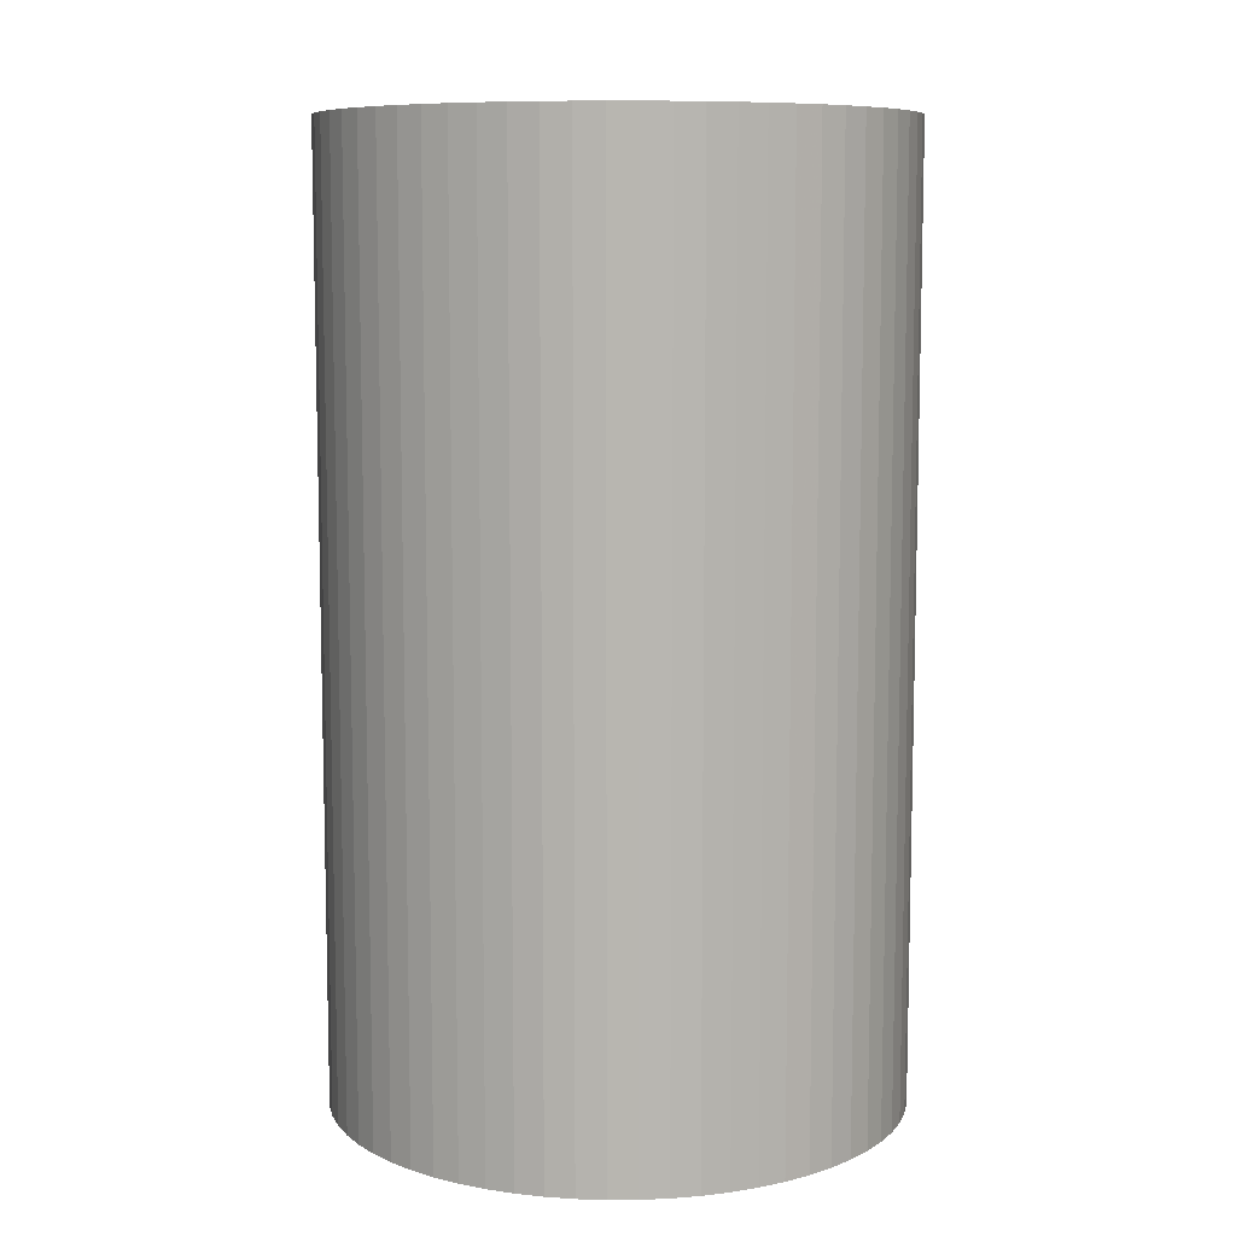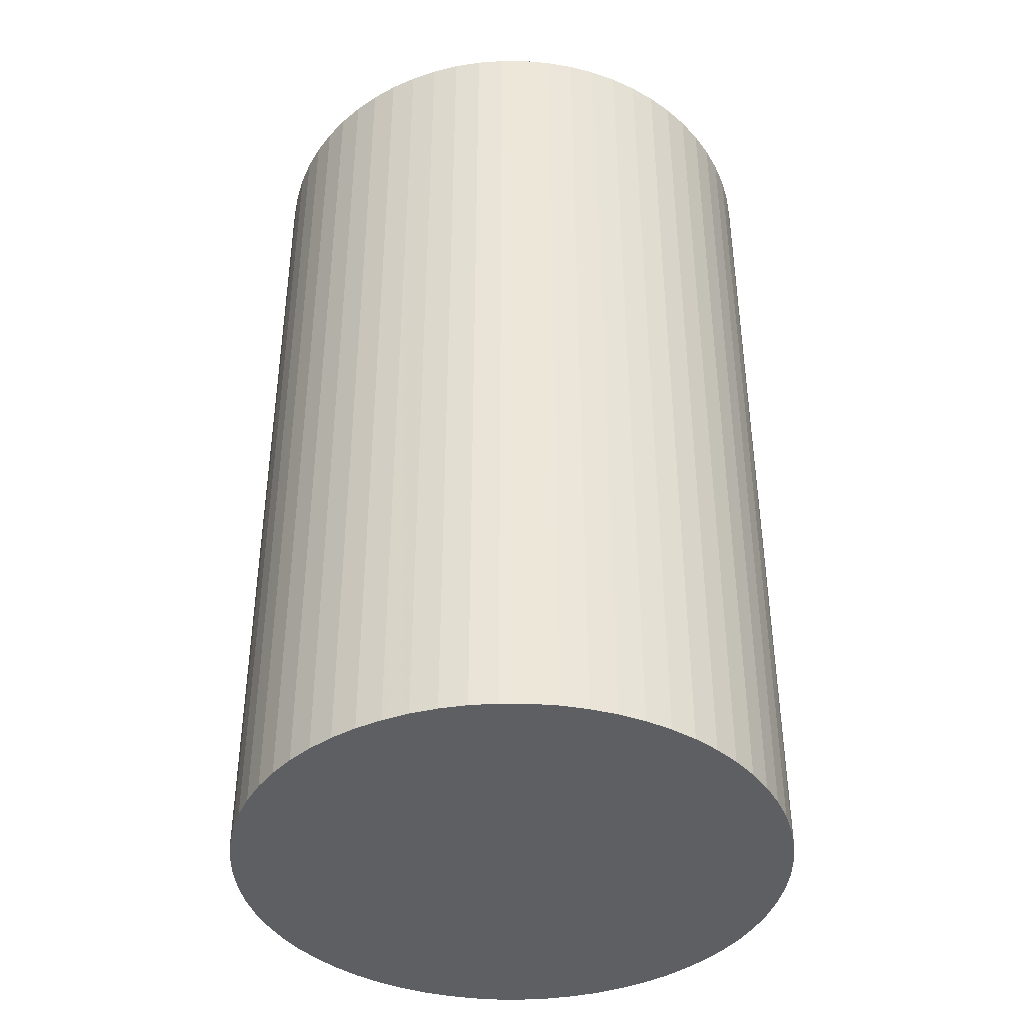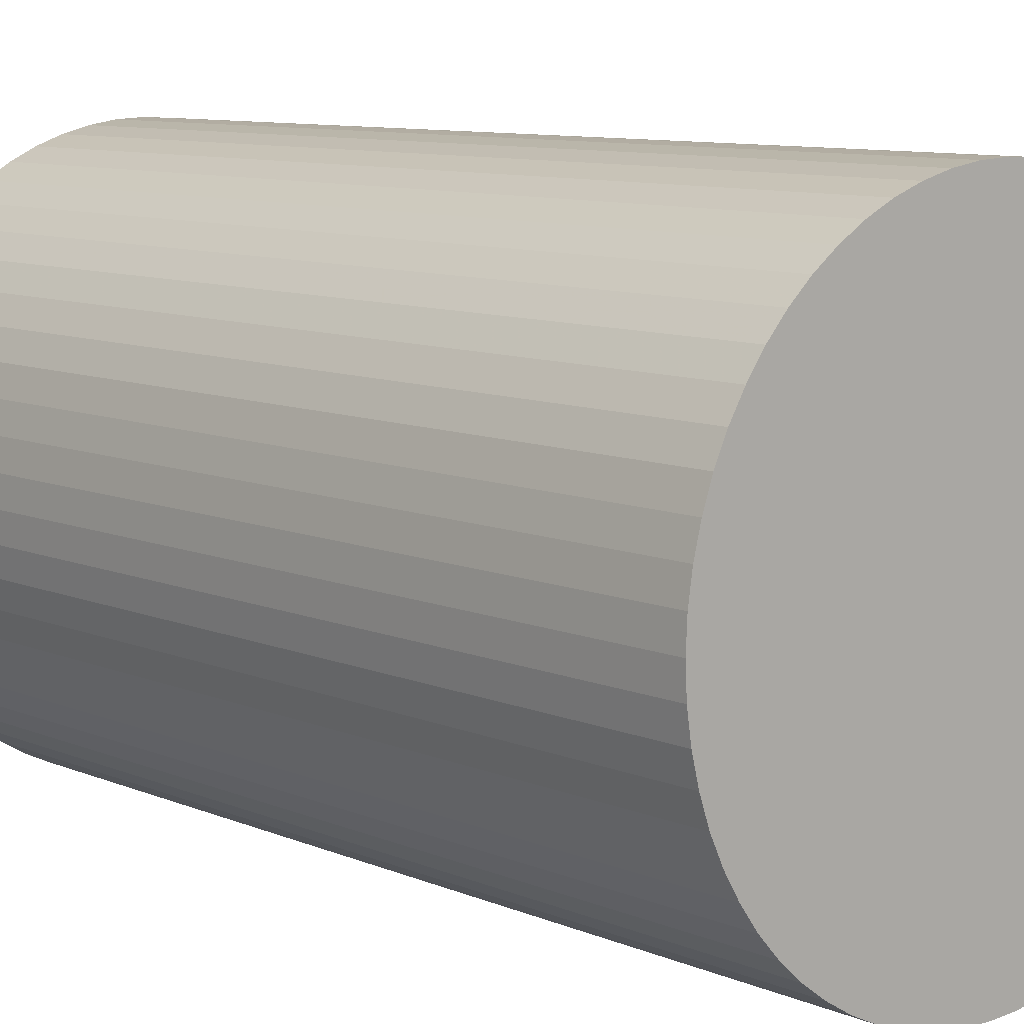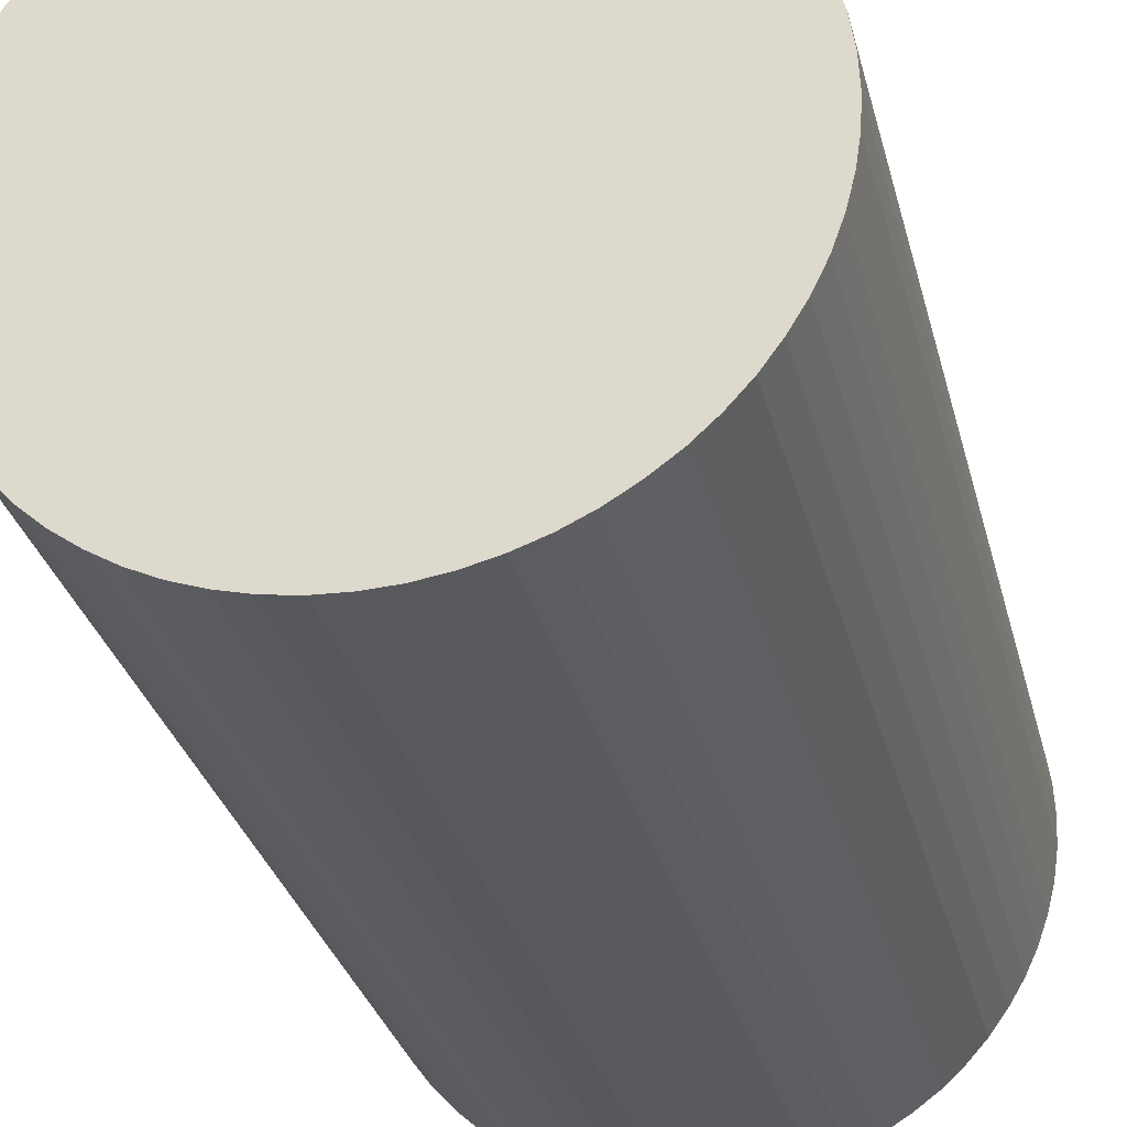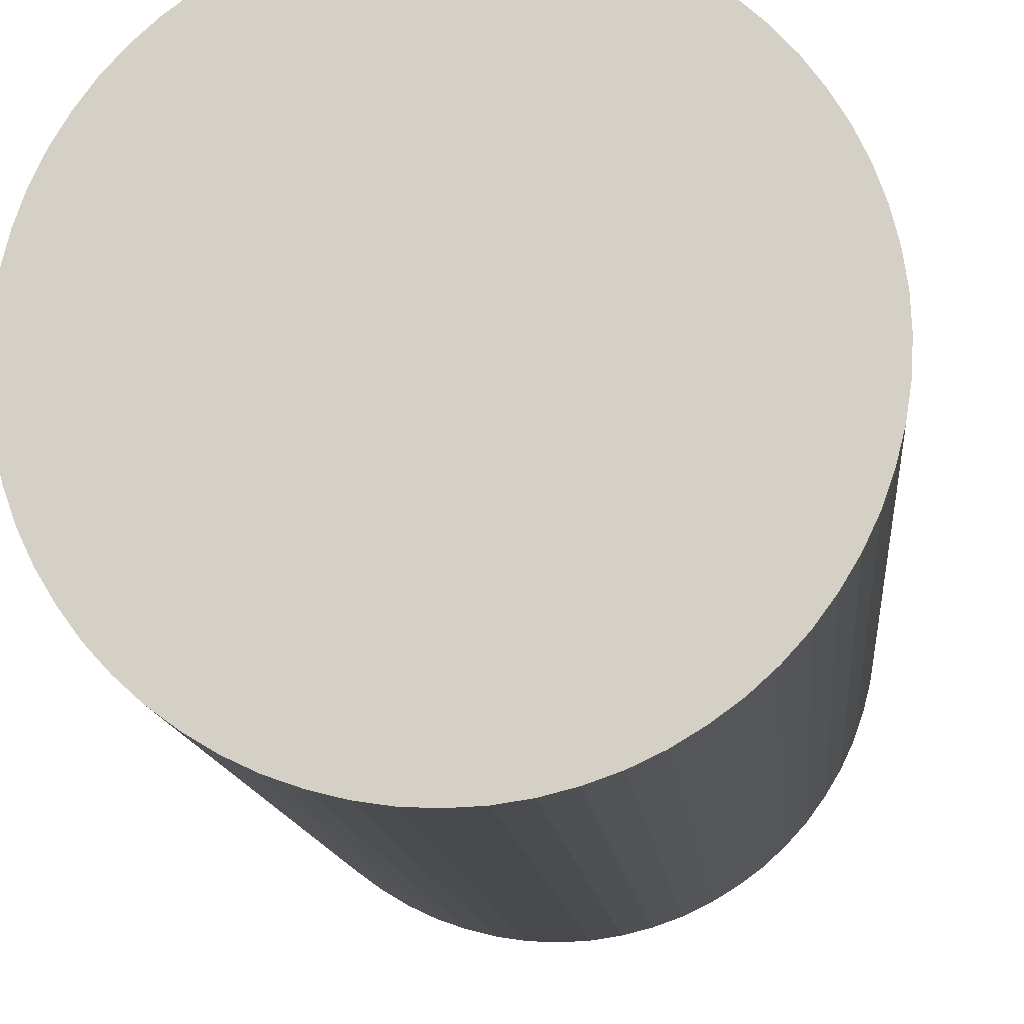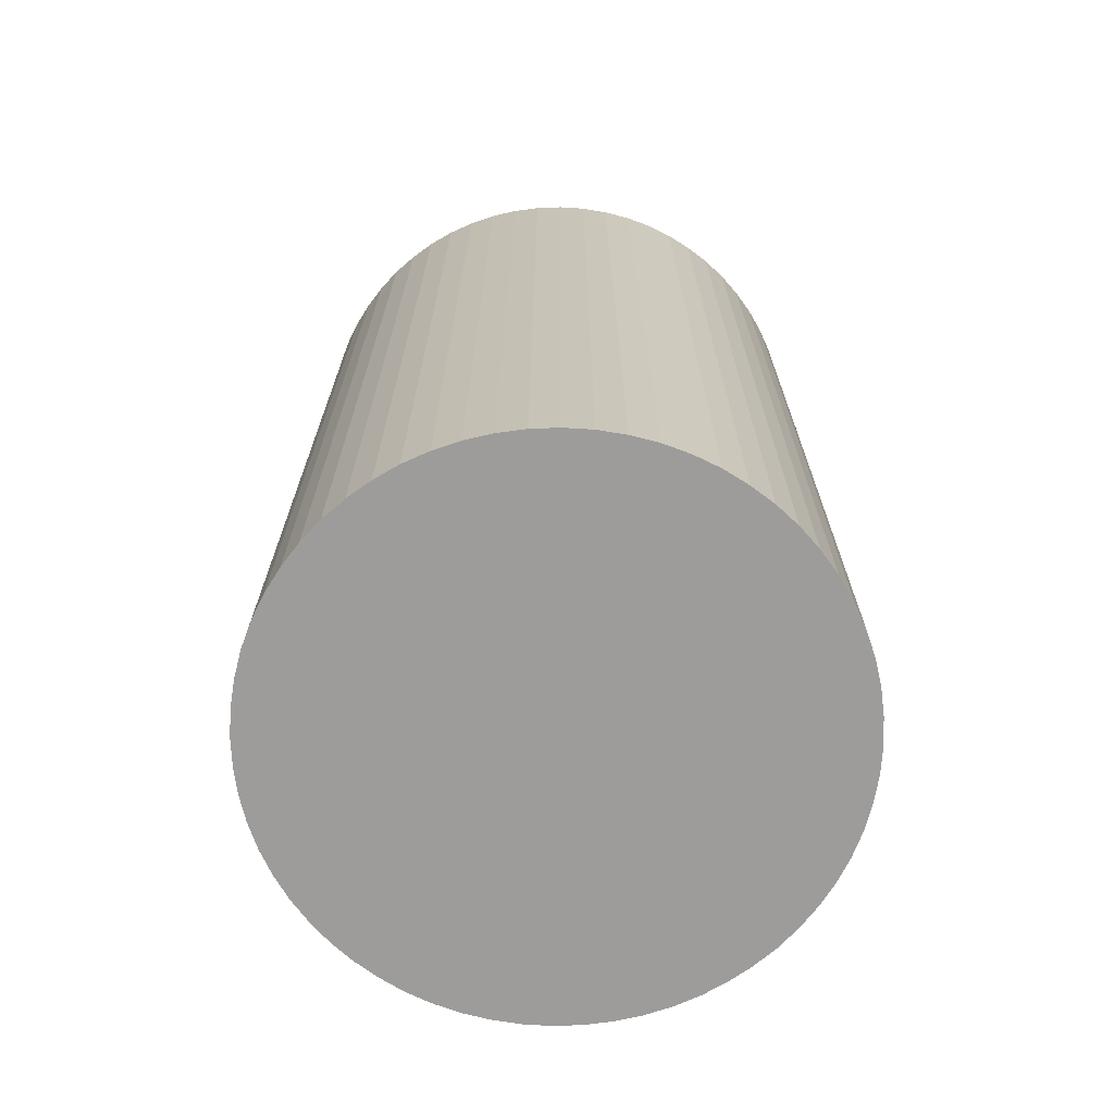
<metadata>
{"format":"obj","ext":"obj","renderer":"f3d","projection":"perspective","resolution":1024,"background":"white","views":[{"elev":8.8,"azim":30.1,"up":"+Z"},{"elev":-40.7,"azim":-31.3,"up":"+Z"},{"elev":9.1,"azim":-41.6,"up":"+Y"},{"elev":-30.1,"azim":-166.5,"up":"+Y"},{"elev":-12.5,"azim":-175.0,"up":"+Y"},{"elev":-70.2,"azim":21.7,"up":"+Z"}]}
</metadata>
<code>
o obj_0
v 0 		1.5 		-2.5
v 0.147 		1.493 		-2.5
v 0.293 		1.471 		-2.5
v 0.435 		1.435 		-2.5
v 0.574 		1.386 		-2.5
v 0.707 		1.323 		-2.5
v 0.833 		1.247 		-2.5
v 0.952 		1.16 		-2.5
v 1.061 		1.061 		-2.5
v 1.16 		0.952 		-2.5
v 1.247 		0.833 		-2.5
v 1.323 		0.707 		-2.5
v 1.386 		0.574 		-2.5
v 1.435 		0.435 		-2.5
v 1.471 		0.293 		-2.5
v 1.493 		0.147 		-2.5
v 1.5 		0 		-2.5
v -1.061 		1.061 		-2.5
v -0.952 		1.16 		-2.5
v -0.833 		1.247 		-2.5
v -0.707 		1.323 		-2.5
v -0.574 		1.386 		-2.5
v -0.435 		1.435 		-2.5
v -0.293 		1.471 		-2.5
v -0.147 		1.493 		-2.5
v -1.5 		0 		-2.5
v -1.493 		0.147 		-2.5
v -1.471 		0.293 		-2.5
v -1.435 		0.435 		-2.5
v -1.386 		0.574 		-2.5
v -1.323 		0.707 		-2.5
v -1.247 		0.833 		-2.5
v -1.16 		0.952 		-2.5
v 1.493 		-0.147 		-2.5
v 1.471 		-0.293 		-2.5
v 1.435 		-0.435 		-2.5
v 1.386 		-0.574 		-2.5
v 1.323 		-0.707 		-2.5
v 1.247 		-0.833 		-2.5
v 1.16 		-0.952 		-2.5
v 1.061 		-1.061 		-2.5
v 0.952 		-1.16 		-2.5
v 0.833 		-1.247 		-2.5
v 0.707 		-1.323 		-2.5
v 0.574 		-1.386 		-2.5
v 0.435 		-1.435 		-2.5
v -0.147 		1.493 		2.5
v 0.293 		-1.471 		-2.5
v 0 		1.5 		2.5
v 0.147 		-1.493 		-2.5
v 0 		-1.5 		-2.5
v -1.16 		-0.952 		-2.5
v -1.247 		-0.833 		-2.5
v -1.323 		-0.707 		-2.5
v -0.293 		1.471 		2.5
v -1.386 		-0.574 		-2.5
v -1.435 		-0.435 		-2.5
v -1.471 		-0.293 		-2.5
v -1.493 		-0.147 		-2.5
v -0.435 		1.435 		2.5
v -0.574 		1.386 		2.5
v -0.147 		-1.493 		-2.5
v -0.293 		-1.471 		-2.5
v -0.435 		-1.435 		-2.5
v -0.574 		-1.386 		-2.5
v -0.707 		-1.323 		-2.5
v -0.833 		-1.247 		-2.5
v -0.952 		-1.16 		-2.5
v -1.061 		-1.061 		-2.5
v -0.707 		1.323 		2.5
v -0.833 		1.247 		2.5
v 0.147 		1.493 		2.5
v -0.952 		1.16 		2.5
v 1.061 		1.061 		2.5
v 0.952 		1.16 		2.5
v 0.833 		1.247 		2.5
v 0.707 		1.323 		2.5
v 0.574 		1.386 		2.5
v 0.435 		1.435 		2.5
v 0.293 		1.471 		2.5
v -1.061 		1.061 		2.5
v 1.5 		0 		2.5
v 1.493 		0.147 		2.5
v 1.471 		0.293 		2.5
v 1.435 		0.435 		2.5
v 1.386 		0.574 		2.5
v 1.323 		0.707 		2.5
v 1.247 		0.833 		2.5
v 1.16 		0.952 		2.5
v -1.16 		0.952 		2.5
v -1.247 		0.833 		2.5
v -1.323 		0.707 		2.5
v -1.493 		-0.147 		2.5
v -1.5 		0 		2.5
v -1.386 		0.574 		2.5
v -1.471 		-0.293 		2.5
v -1.435 		0.435 		2.5
v -1.435 		-0.435 		2.5
v -1.471 		0.293 		2.5
v -1.493 		0.147 		2.5
v -1.386 		-0.574 		2.5
v -1.323 		-0.707 		2.5
v 1.493 		-0.147 		2.5
v -1.247 		-0.833 		2.5
v 1.16 		-0.952 		2.5
v 1.247 		-0.833 		2.5
v 1.323 		-0.707 		2.5
v 1.386 		-0.574 		2.5
v 1.435 		-0.435 		2.5
v 1.471 		-0.293 		2.5
v -1.16 		-0.952 		2.5
v 0.574 		-1.386 		2.5
v 0.707 		-1.323 		2.5
v 0.833 		-1.247 		2.5
v 0.952 		-1.16 		2.5
v 1.061 		-1.061 		2.5
v 0 		-1.5 		2.5
v 0.147 		-1.493 		2.5
v 0.293 		-1.471 		2.5
v 0.435 		-1.435 		2.5
v -0.147 		-1.493 		2.5
v -1.061 		-1.061 		2.5
v -0.952 		-1.16 		2.5
v -0.833 		-1.247 		2.5
v -0.707 		-1.323 		2.5
v -0.574 		-1.386 		2.5
v -0.435 		-1.435 		2.5
v -0.293 		-1.471 		2.5
g group_0_16089887
f 1 2 3
f 1 3 4
f 1 4 5
f 1 5 6
f 1 6 7
f 1 7 8
f 1 8 9
f 11 26 10
f 14 15 69
f 13 14 69
f 15 16 69
f 16 17 69
f 17 34 69
f 20 9 19
f 21 9 20
f 22 9 21
f 23 9 22
f 24 9 23
f 25 9 24
f 1 9 25
f 18 19 9
f 28 9 27
f 29 9 28
f 30 9 29
f 31 9 30
f 32 9 31
f 33 9 32
f 18 9 33
f 26 27 9
f 9 10 26
f 35 69 34
f 36 69 35
f 37 69 36
f 38 69 37
f 39 69 38
f 40 69 39
f 41 69 40
f 12 13 69
f 43 69 42
f 44 69 43
f 45 69 44
f 46 69 45
f 48 69 46
f 50 69 48
f 51 69 50
f 57 11 56
f 54 56 11
f 53 54 11
f 58 11 57
f 59 11 58
f 26 11 59
f 52 53 11
f 11 12 69
f 51 62 63
f 51 63 64
f 51 64 65
f 51 65 66
f 51 66 67
f 51 67 68
f 51 68 69
f 52 11 69
f 41 42 69
f 49 71 72
f 76 77 71
f 77 78 71
f 78 79 71
f 79 80 71
f 72 71 80
f 84 100 83
f 85 100 84
f 86 100 85
f 87 100 86
f 88 100 87
f 74 97 89
f 75 97 74
f 89 97 88
f 82 83 100
f 49 47 55
f 49 55 60
f 49 60 61
f 49 61 70
f 49 70 71
f 73 76 71
f 81 90 76
f 73 81 76
f 90 91 76
f 91 92 76
f 92 95 76
f 95 97 76
f 75 76 97
f 99 88 97
f 100 88 99
f 103 82 94
f 100 94 82
f 113 114 94
f 106 107 94
f 107 108 94
f 108 109 94
f 109 110 94
f 103 94 110
f 114 115 94
f 115 116 94
f 116 105 94
f 105 106 94
f 119 122 118
f 120 122 119
f 112 94 120
f 96 120 93
f 98 120 96
f 101 120 98
f 102 120 101
f 104 120 102
f 111 120 104
f 93 120 94
f 112 113 94
f 117 118 122
f 122 120 111
f 121 117 122
f 121 122 123
f 121 123 124
f 121 124 125
f 121 125 126
f 121 126 127
f 121 127 128
f 65 126 66
f 126 65 64
f 99 97 28
f 28 100 99
f 49 1 47
f 25 24 47
f 24 60 55
f 22 61 60
f 22 21 61
f 21 71 70
f 3 80 79
f 72 80 2
f 3 2 80
f 2 49 72
f 14 86 85
f 91 31 92
f 31 95 92
f 11 88 87
f 11 10 88
f 55 47 24
f 70 61 21
f 71 20 73
f 19 18 73
f 98 56 101
f 81 18 90
f 56 54 101
f 102 101 54
f 91 32 31
f 102 54 104
f 53 104 54
f 111 104 52
f 53 52 104
f 52 69 111
f 122 111 69
f 122 69 123
f 68 123 69
f 94 100 26
f 27 26 100
f 68 67 124
f 68 124 123
f 25 47 1
f 67 66 124
f 125 124 66
f 24 23 60
f 66 126 125
f 23 22 60
f 127 126 64
f 64 63 128
f 64 128 127
f 44 113 112
f 121 128 62
f 63 62 128
f 114 113 44
f 19 73 20
f 62 51 117
f 62 117 121
f 81 73 18
f 9 75 74
f 40 105 116
f 40 106 105
f 77 76 6
f 5 78 6
f 97 95 29
f 35 110 36
f 27 100 28
f 35 103 110
f 51 50 117
f 16 83 82
f 16 82 17
f 84 83 16
f 14 85 84
f 71 21 20
f 12 87 86
f 109 108 36
f 87 12 11
f 109 36 110
f 89 88 10
f 34 103 35
f 74 89 10
f 103 34 82
f 17 82 34
f 90 18 33
f 91 90 32
f 33 32 90
f 74 10 9
f 118 117 50
f 118 50 119
f 48 119 50
f 31 30 95
f 8 7 75
f 119 48 120
f 30 29 95
f 97 29 28
f 7 6 76
f 45 112 120
f 77 6 78
f 112 45 44
f 5 79 78
f 49 2 1
f 106 40 39
f 107 106 39
f 108 37 36
f 75 9 8
f 76 75 7
f 79 5 4
f 4 3 79
f 15 84 16
f 84 15 14
f 13 86 14
f 86 13 12
f 120 46 45
f 114 43 115
f 42 115 43
f 115 42 116
f 39 38 107
f 108 107 37
f 38 37 107
f 120 48 46
f 114 44 43
f 41 116 42
f 41 40 116
f 94 26 93
f 59 93 26
f 96 93 58
f 59 58 93
f 98 96 57
f 58 57 96
f 57 56 98

</code>
